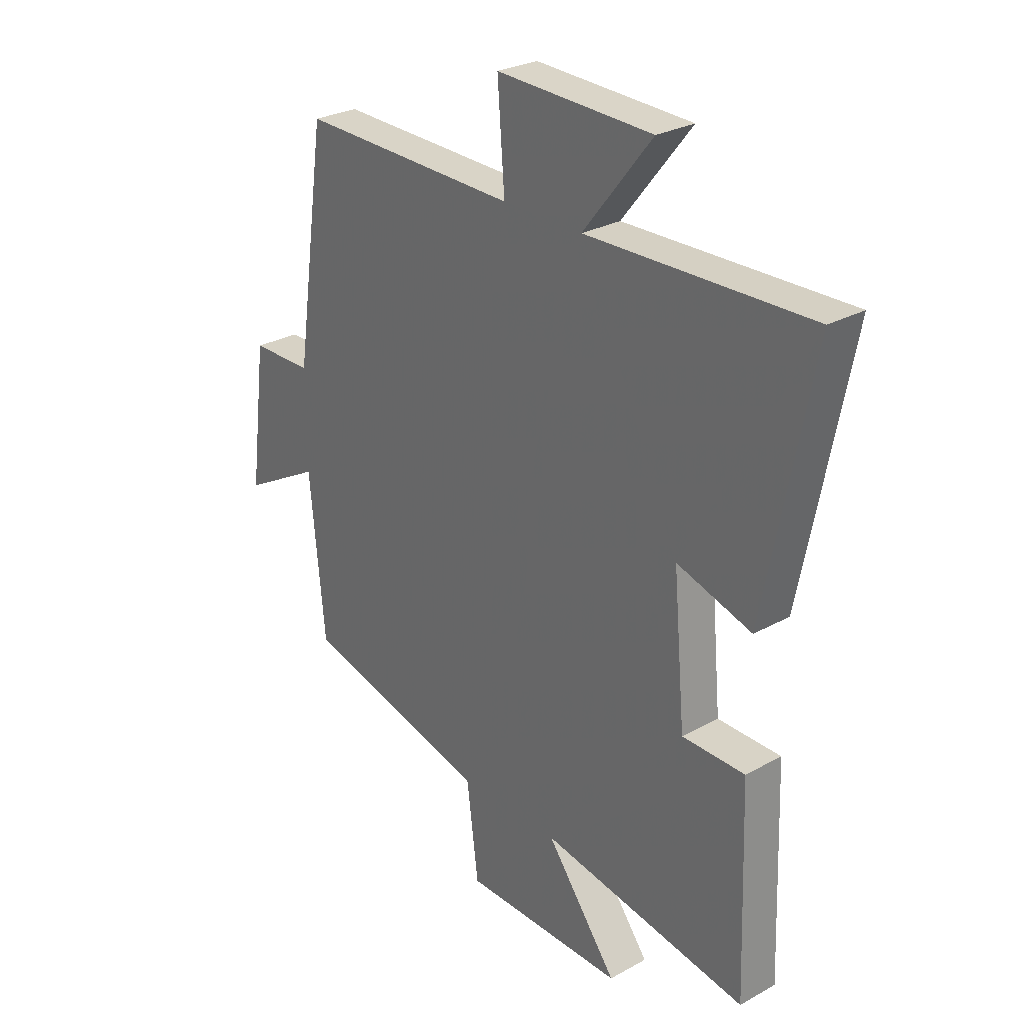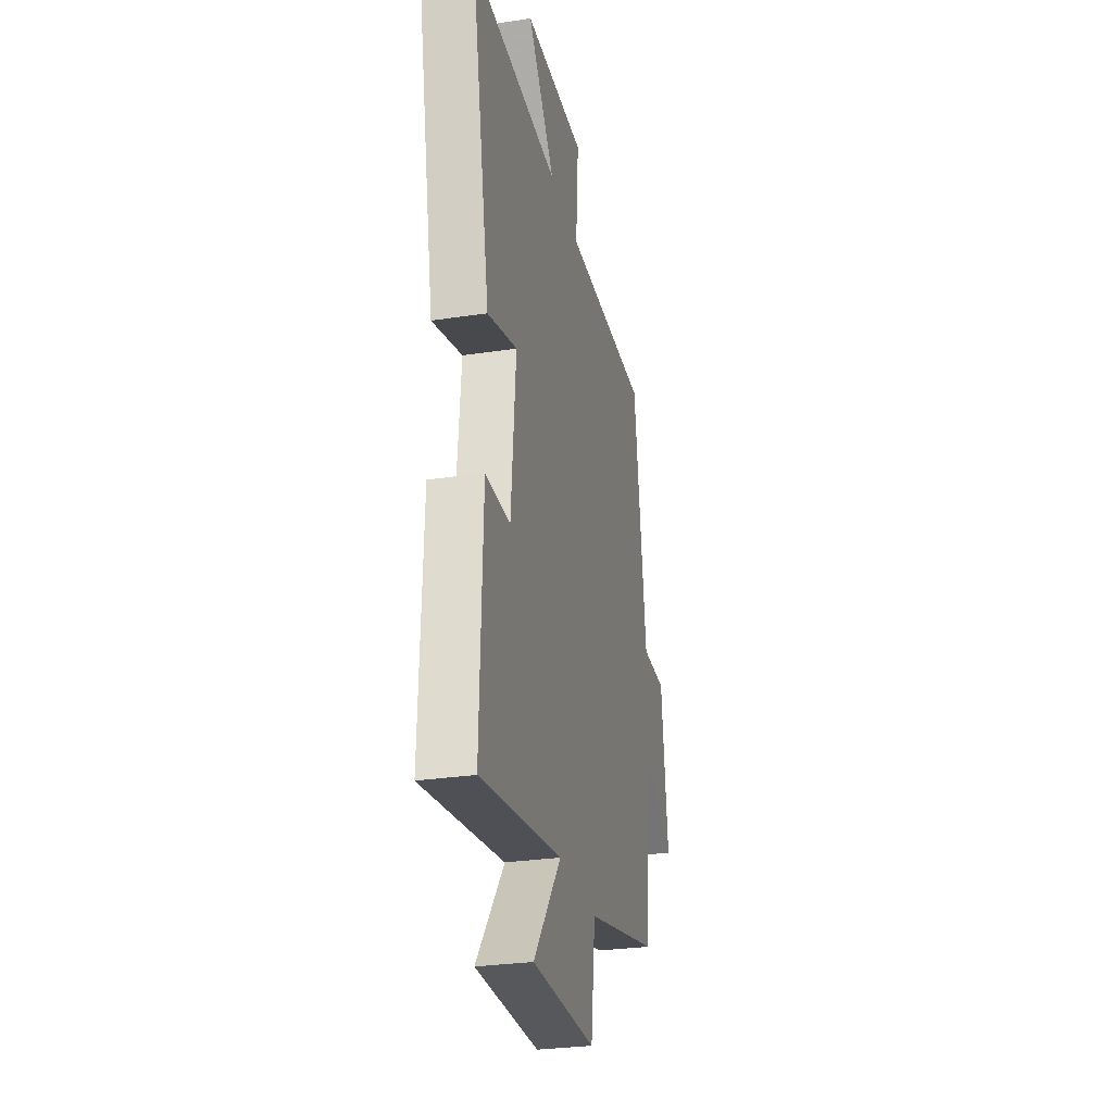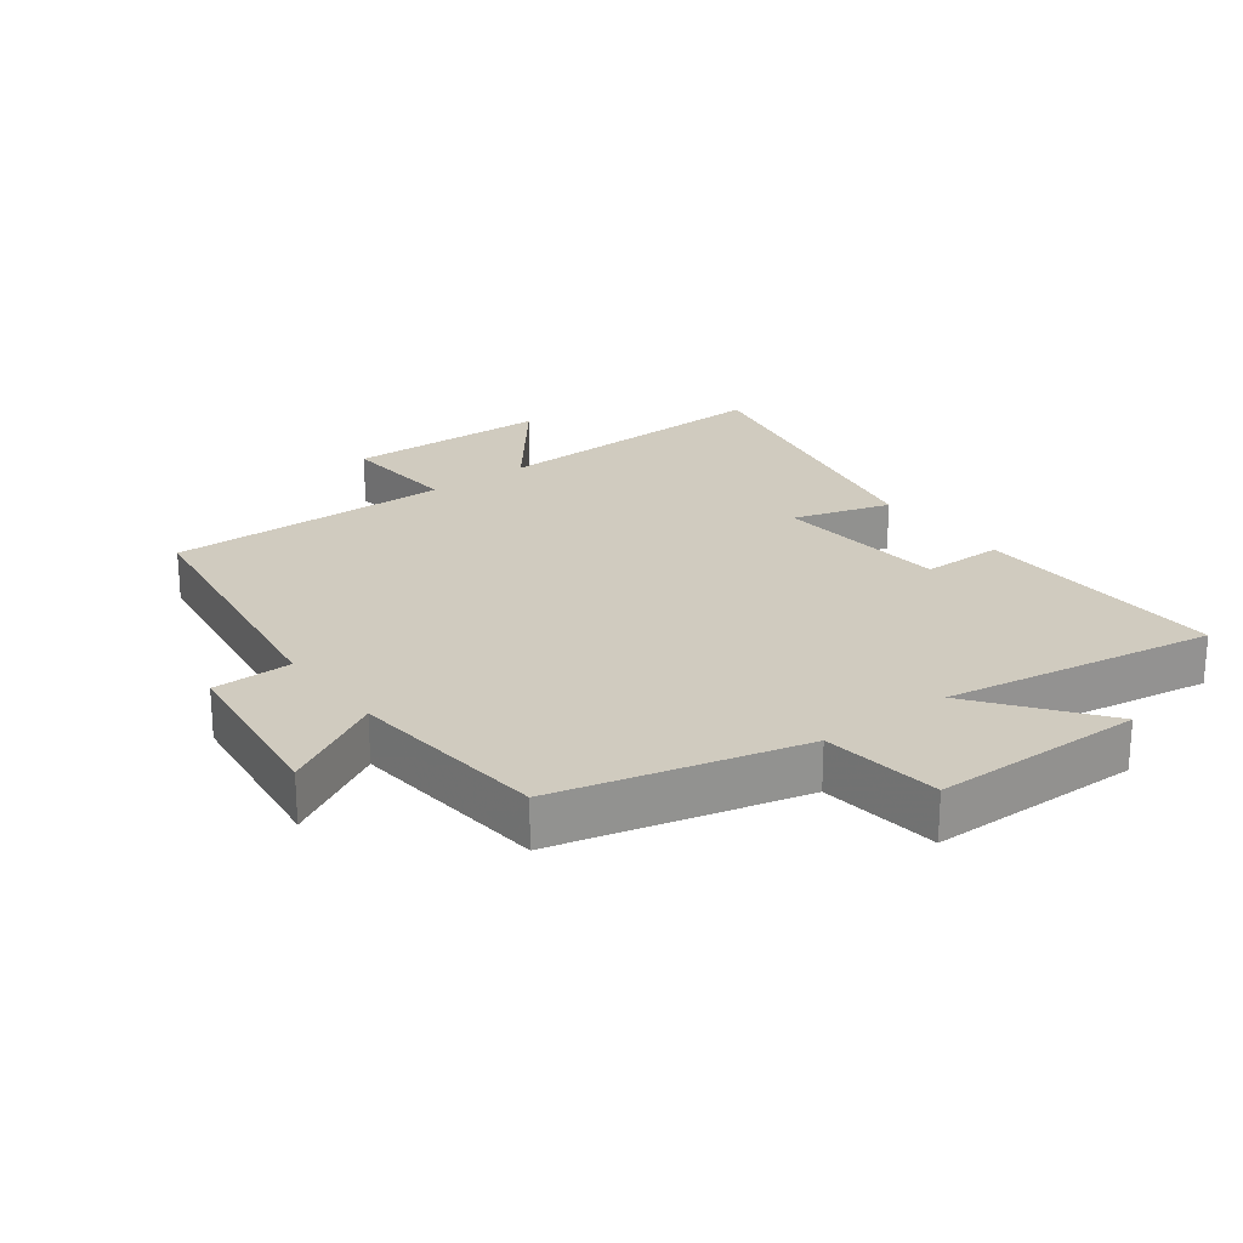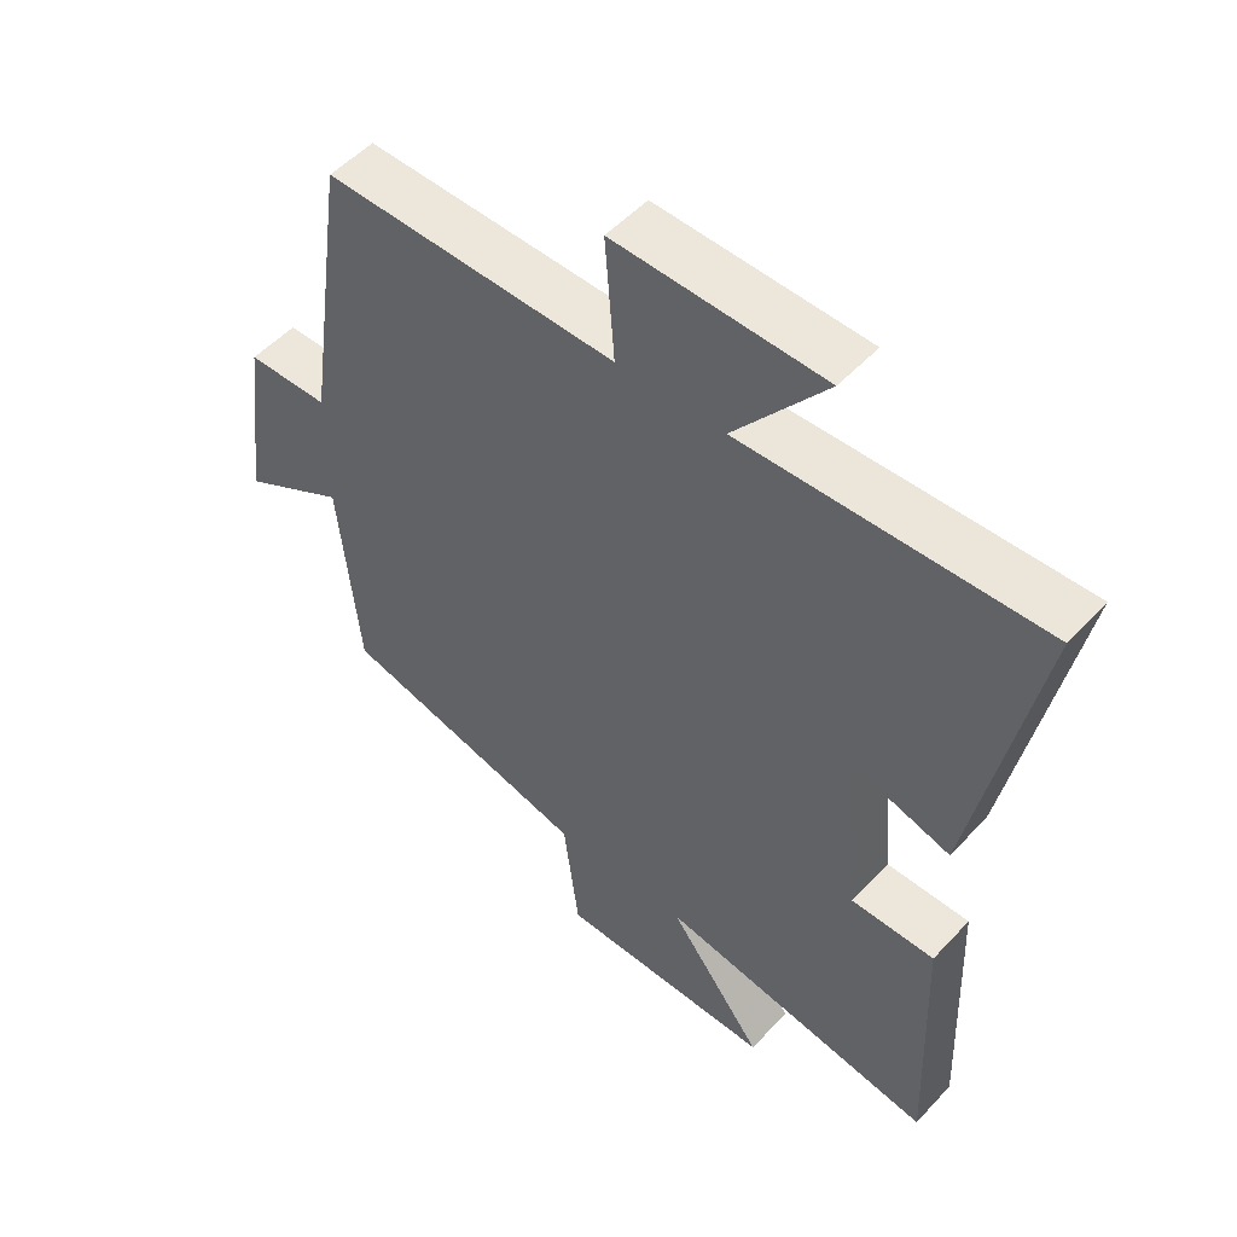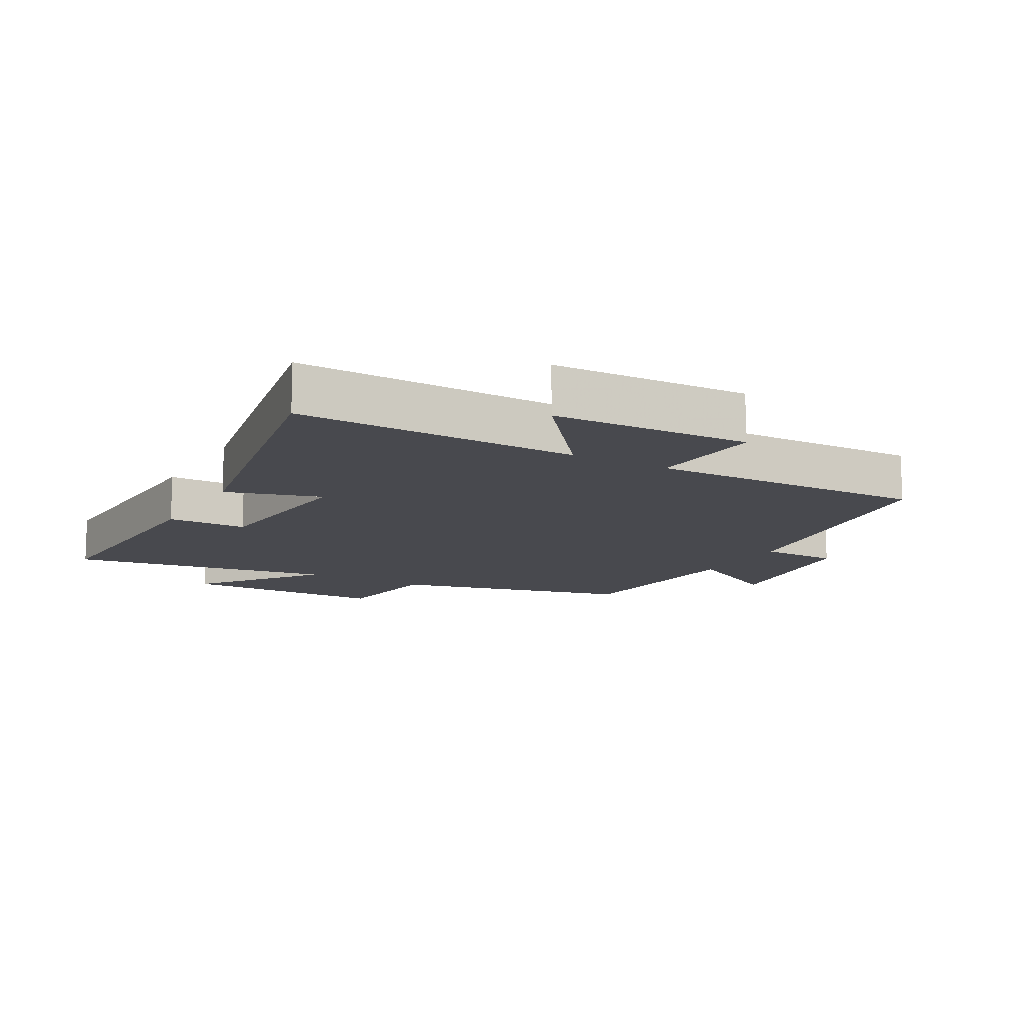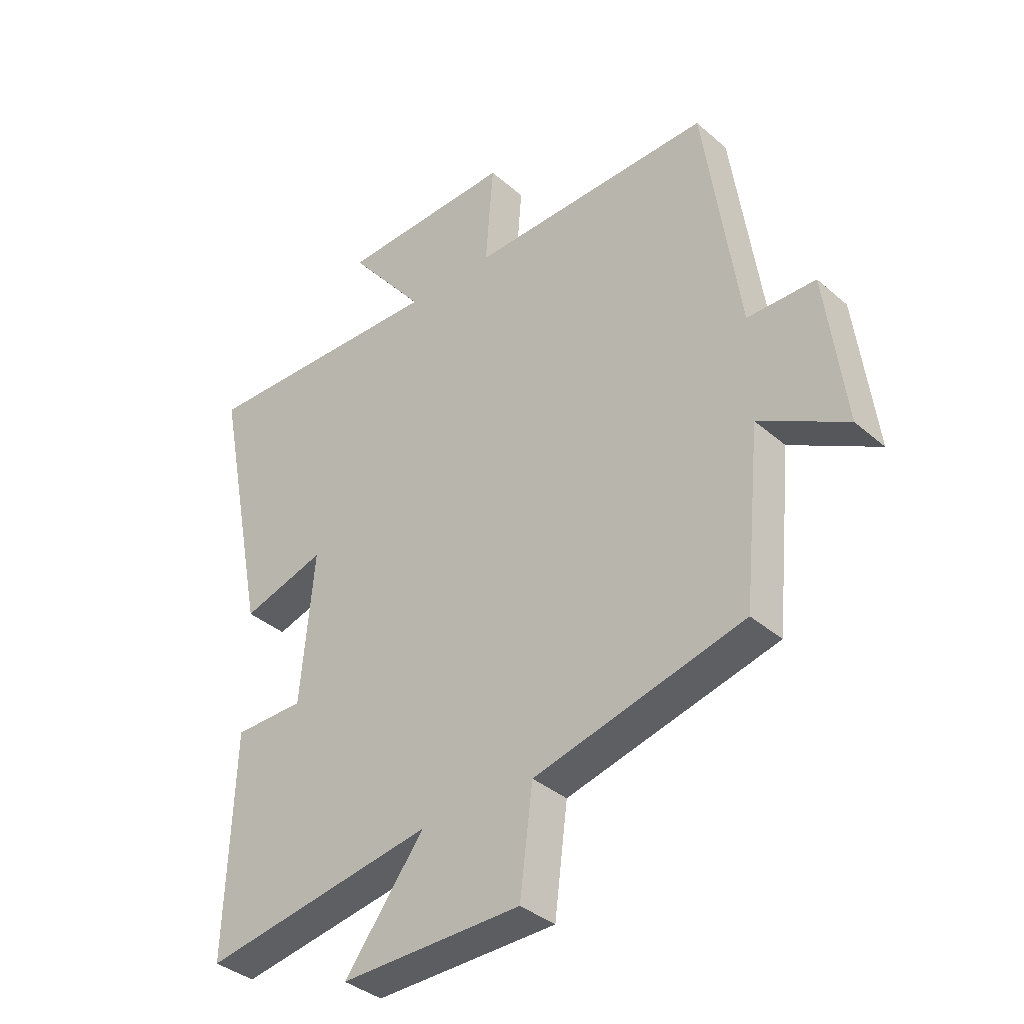
<metadata>
{"format":"obj","ext":"obj","renderer":"f3d","projection":"perspective","resolution":1024,"background":"white","views":[{"elev":27.6,"azim":-130.4,"up":"+Z"},{"elev":-28.9,"azim":-77.3,"up":"+Z"},{"elev":23.7,"azim":143.0,"up":"+Y"},{"elev":51.7,"azim":-138.8,"up":"+Z"},{"elev":-12.6,"azim":-29.4,"up":"+Y"},{"elev":-36.8,"azim":41.9,"up":"+Z"}]}
</metadata>
<code>
v 0.47 0.07 -0.407
v 0.099 0.07 -0.5
v 0.076 0.07 -0.681
v -0.244 0.07 -0.685
v -0.103 0.07 -0.5
v -0.514 0.07 -0.569
v -0.5 0.07 -0.182
v -0.376 0.07 -0.181
v -0.352 0.07 0.085
v -0.5 0.07 0.04
v -0.593 0.07 0.512
v -0.152 0.07 0.5
v -0.288 0.07 0.671
v 0.02 0.07 0.681
v 0.006 0.07 0.5
v 0.438 0.07 0.509
v 0.5 0.07 0.081
v 0.621 0.07 0.08
v 0.655 0.07 -0.188
v 0.5 0.07 -0.103
v 0.47 0 -0.407
v 0.099 0 -0.5
v 0.076 0 -0.681
v -0.244 0 -0.685
v -0.103 0 -0.5
v -0.514 0 -0.569
v -0.5 0 -0.182
v -0.376 0 -0.181
v -0.352 0 0.085
v -0.5 0 0.04
v -0.593 0 0.512
v -0.152 0 0.5
v -0.288 0 0.671
v 0.02 0 0.681
v 0.006 0 0.5
v 0.438 0 0.509
v 0.5 0 0.081
v 0.621 0 0.08
v 0.655 0 -0.188
v 0.5 0 -0.103
f 17 18 19 20
f 20 1 2
f 17 20 2
f 16 17 2
f 15 16 2
f 12 13 14 15
f 12 15 2 3
f 9 10 11 12
f 8 9 12 3
f 5 6 7 8
f 5 8 3
f 3 4 5
f 40 39 38 37
f 22 21 40
f 22 40 37
f 22 37 36
f 22 36 35
f 35 34 33 32
f 23 22 35 32
f 32 31 30 29
f 23 32 29 28
f 28 27 26 25
f 23 28 25
f 25 24 23
f 1 21 22 2
f 2 22 23 3
f 3 23 24 4
f 4 24 25 5
f 5 25 26 6
f 6 26 27 7
f 7 27 28 8
f 8 28 29 9
f 9 29 30 10
f 10 30 31 11
f 11 31 32 12
f 12 32 33 13
f 13 33 34 14
f 14 34 35 15
f 15 35 36 16
f 16 36 37 17
f 17 37 38 18
f 18 38 39 19
f 19 39 40 20
f 20 40 21 1

</code>
